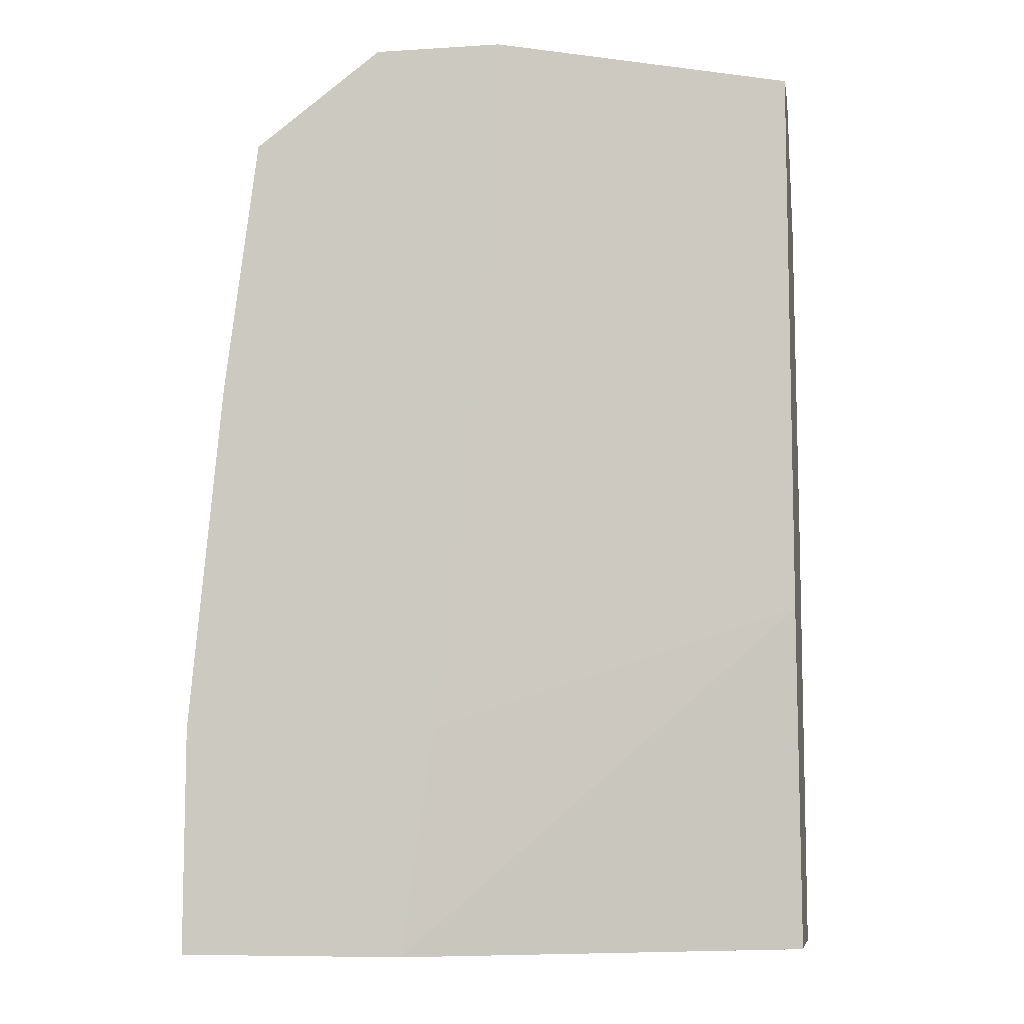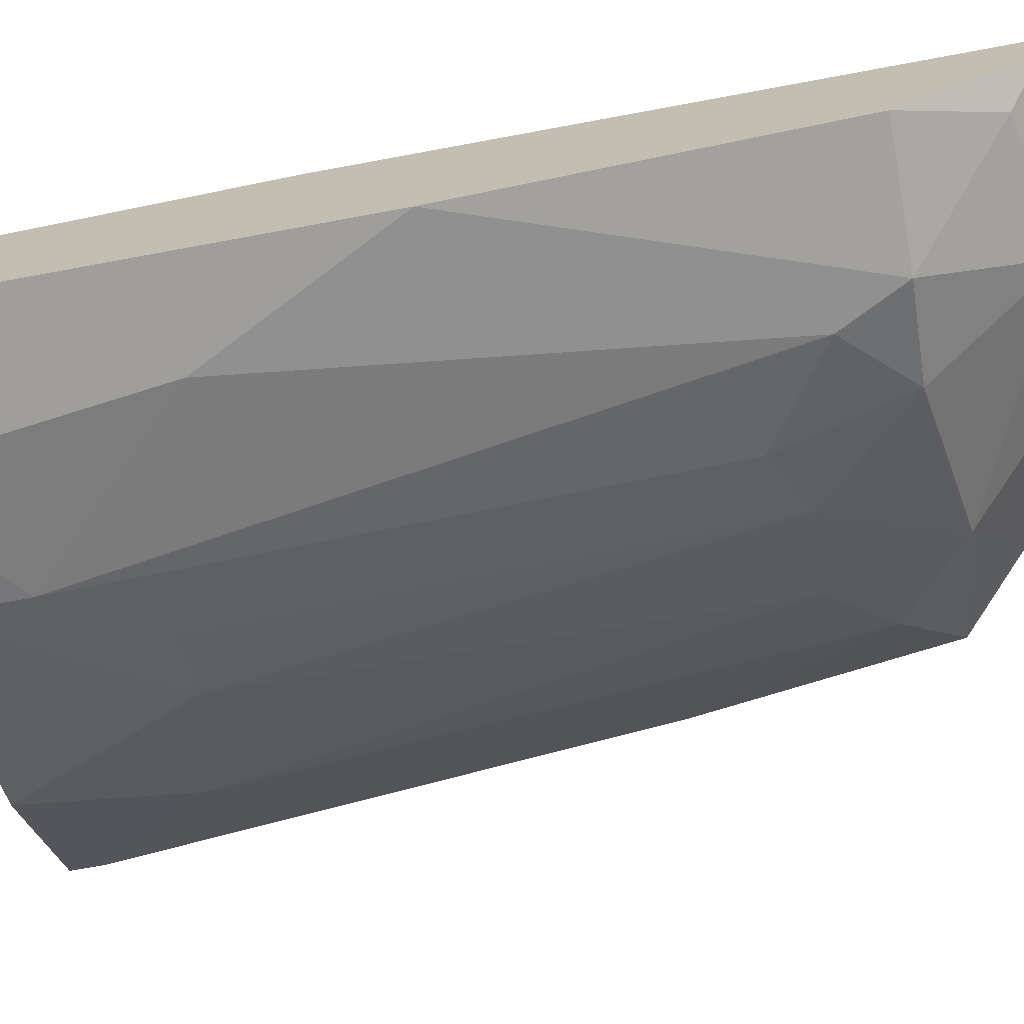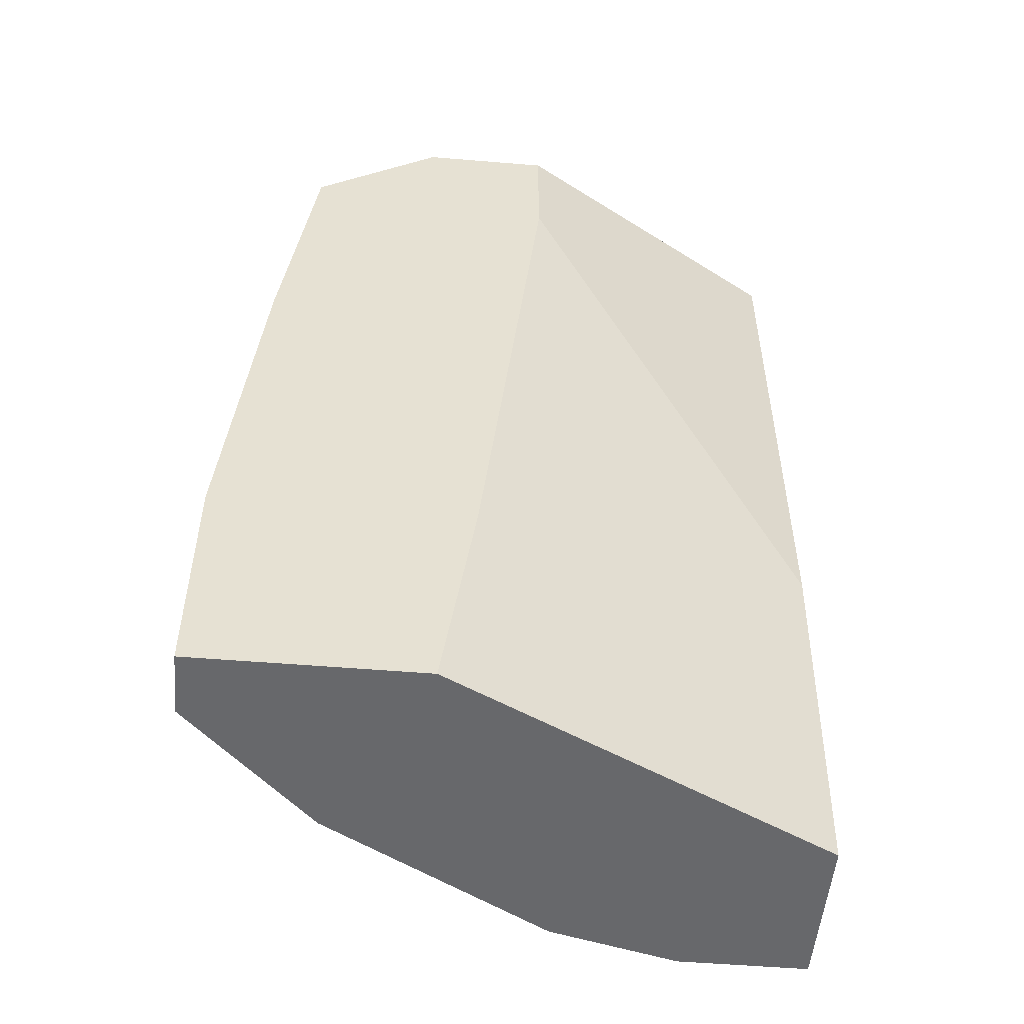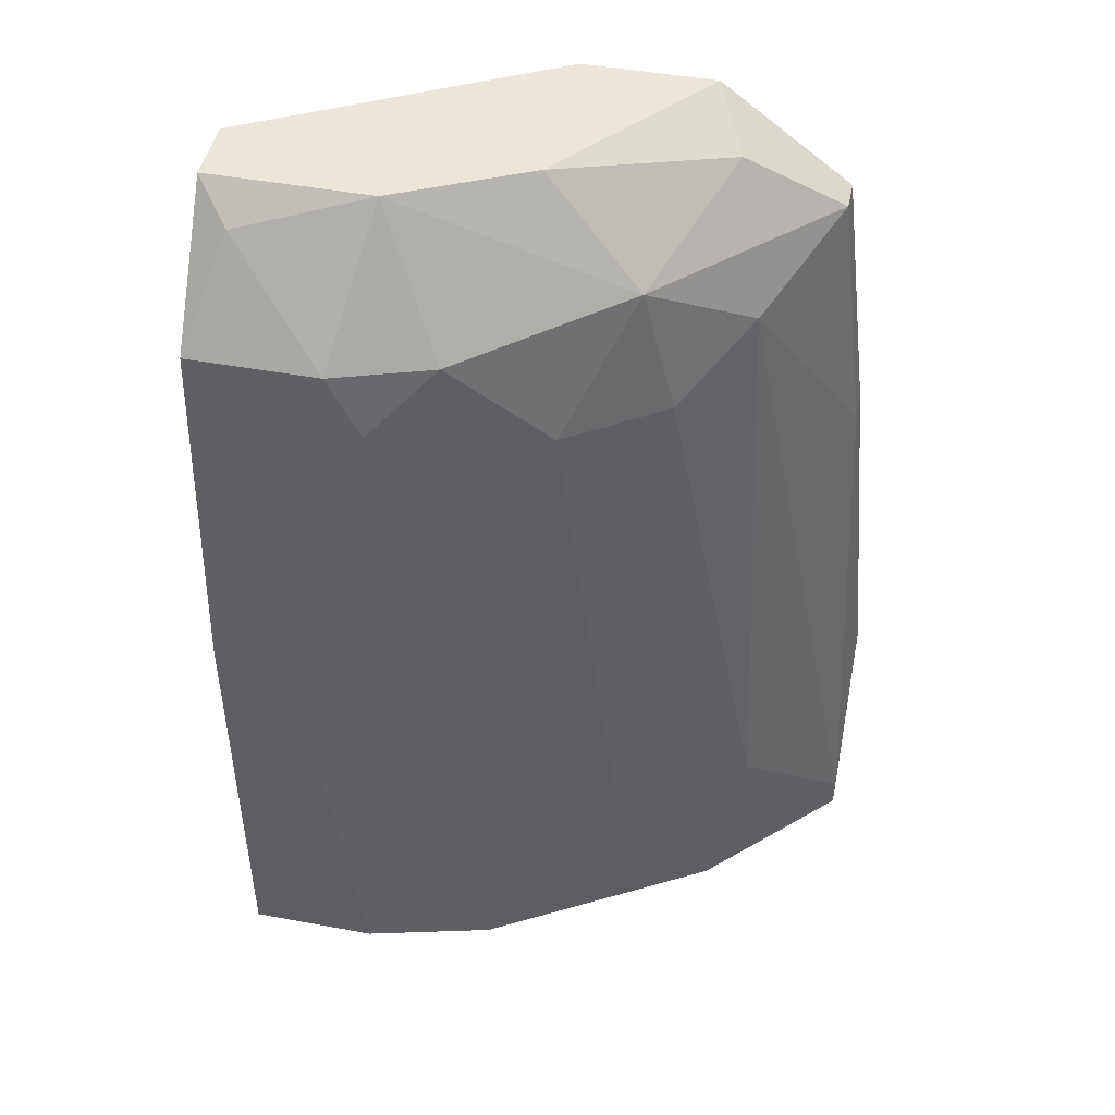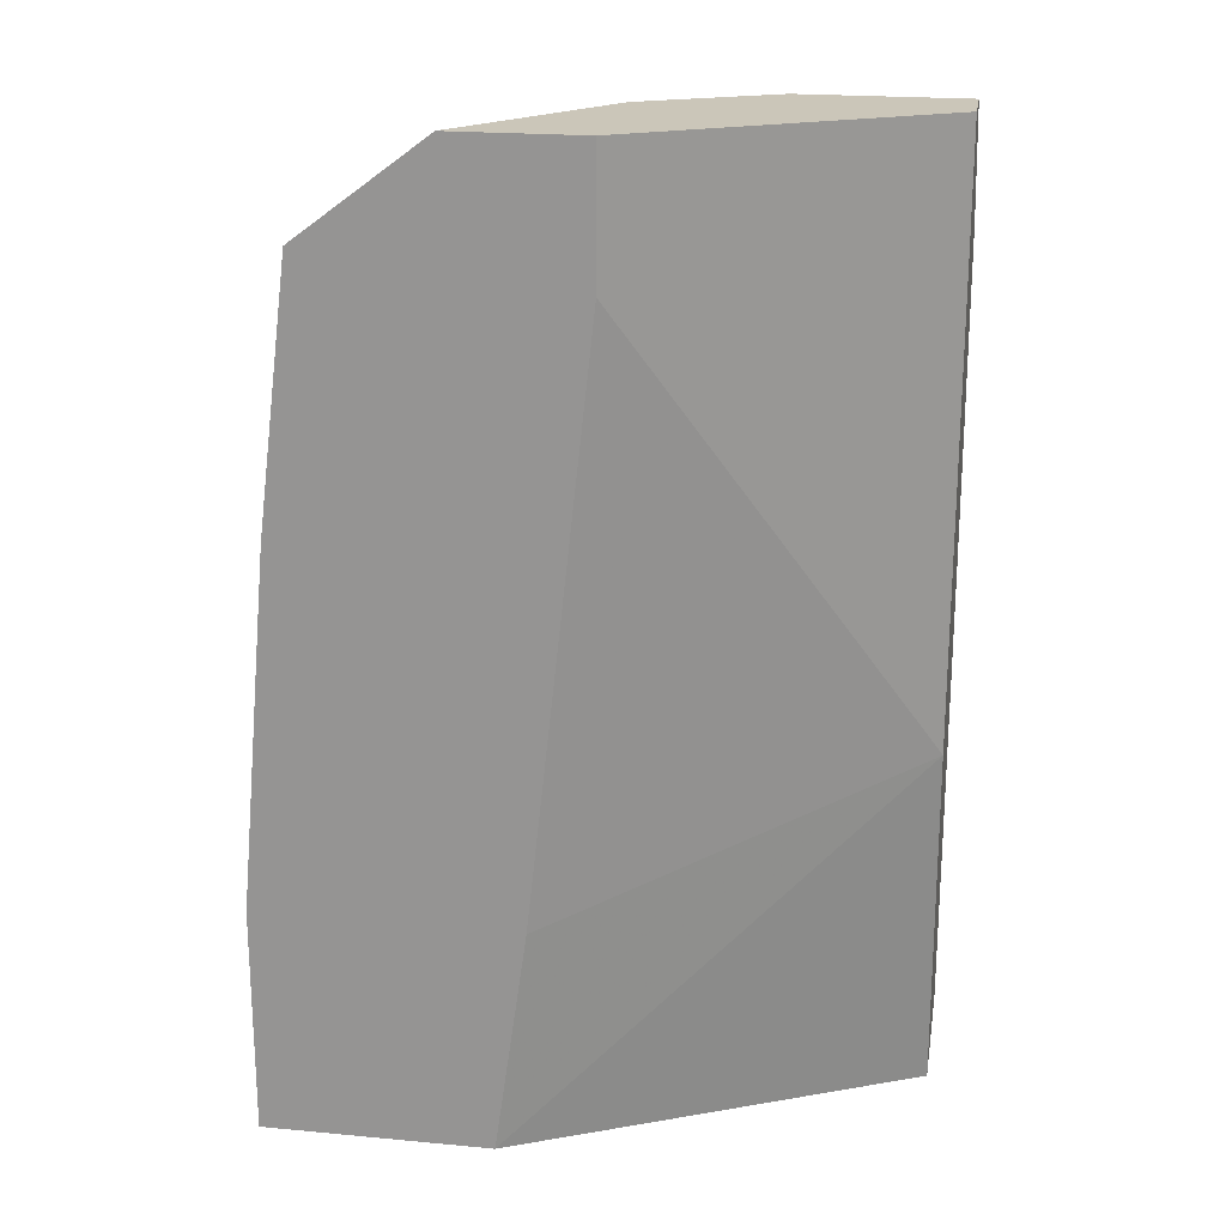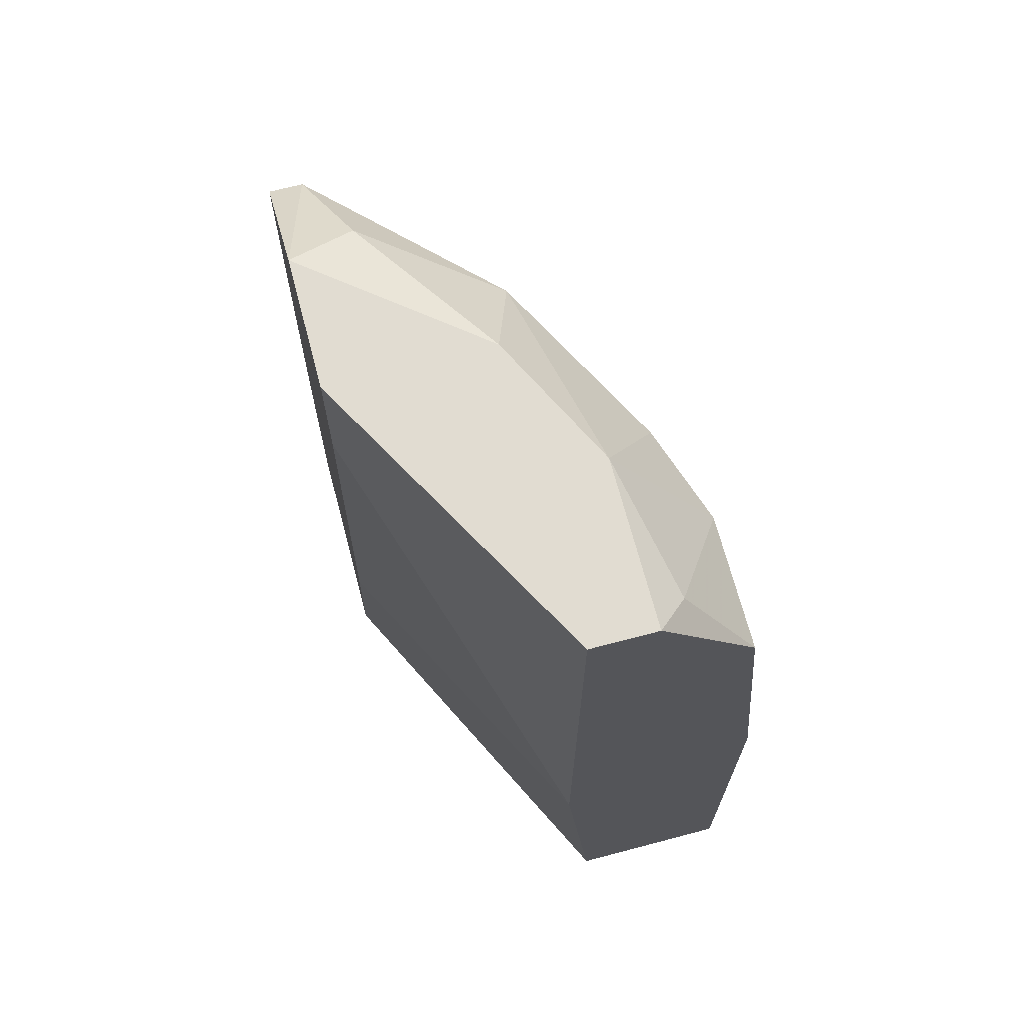
<metadata>
{"format":"obj","ext":"obj","renderer":"f3d","projection":"perspective","resolution":1024,"background":"white","views":[{"elev":-8.3,"azim":-170.2,"up":"+Z"},{"elev":-70.8,"azim":-79.5,"up":"+Y"},{"elev":-52.4,"azim":174.9,"up":"+Z"},{"elev":46.8,"azim":11.8,"up":"+Z"},{"elev":21.0,"azim":-170.5,"up":"+Z"},{"elev":69.2,"azim":-104.8,"up":"+Z"}]}
</metadata>
<code>
v 0.01507 -0.01415 0.01384
v 0.01901 -0.01218 0.003993
v 0.01901 -0.01316 0.003993
v 0.006211 -0.01907 0.01483
v 0.006211 -0.02202 0.008918
v 0.01802 -0.01218 0.01187
v 0.01802 -0.01316 0.01187
v 0.01704 -0.0171 -0.008803
v 0.01606 -0.01612 0.009902
v 0.01606 -0.01808 -0.01373
v 0.00818 -0.02104 0.01089
v 0.01409 -0.01218 0.01483
v 0.01409 -0.01808 0.007934
v 0.0131 -0.01218 -0.01373
v 0.0131 -0.02005 -0.00782
v 0.0131 -0.01808 0.01187
v 0.005226 -0.02301 -0.01373
v 0.005226 -0.02202 0.01089
v 0.004243 -0.02301 -0.005849
v 0.01212 -0.01218 -0.006836
v 0.01113 -0.02104 -0.00782
v 0.01113 -0.02005 0.007934
v 0.002272 -0.02005 0.01384
v 0.001287 -0.02301 -0.01373
v 0.001287 -0.02301 5.7e-05
v 0.001287 -0.01907 0.01483
v 0.001287 -0.0171 -0.002894
v 0.001287 -0.0171 0.01483
v 0.001287 -0.02202 0.01089
v 0.001287 -0.01808 -0.01373
v 0.01015 -0.01218 0.01089
v 0.01015 -0.01218 0.01483
v 0.01015 -0.0171 0.01483
v 0.009167 -0.02104 0.006948
v 0.009167 -0.02202 -0.01373
v 0.009167 -0.02202 -0.01077
v 0.02 -0.01218 -0.01373
v 0.02 -0.01218 -0.006836
v 0.02 -0.01415 -0.01373
v 0.02 -0.01415 -0.01274
f 3 9 40
f 2 38 32
f 32 38 14
f 30 14 24
f 24 14 39
f 30 24 28
f 24 39 35
f 14 30 27
f 30 28 27
f 28 32 27
f 18 23 29
f 28 24 29
f 32 28 33
f 7 16 9
f 2 32 12
f 32 33 12
f 14 38 37
f 39 14 37
f 38 39 37
f 35 39 10
f 39 8 10
f 18 29 25
f 29 24 25
f 24 19 25
f 32 14 31
f 27 32 31
f 18 25 5
f 25 19 5
f 22 21 15
f 35 10 15
f 10 8 15
f 23 18 4
f 16 33 4
f 33 28 4
f 16 22 13
f 8 9 13
f 9 16 13
f 22 15 13
f 15 8 13
f 24 35 17
f 19 24 17
f 7 2 6
f 2 12 6
f 12 7 6
f 38 2 3
f 2 7 3
f 7 9 3
f 16 7 1
f 33 16 1
f 7 12 1
f 12 33 1
f 22 16 11
f 18 5 11
f 16 4 11
f 4 18 11
f 5 19 36
f 15 21 36
f 35 15 36
f 17 35 36
f 19 17 36
f 14 27 20
f 31 14 20
f 27 31 20
f 29 23 26
f 28 29 26
f 23 4 26
f 4 28 26
f 21 22 34
f 22 11 34
f 11 5 34
f 36 21 34
f 5 36 34
f 39 38 40
f 8 39 40
f 9 8 40
f 38 3 40

</code>
